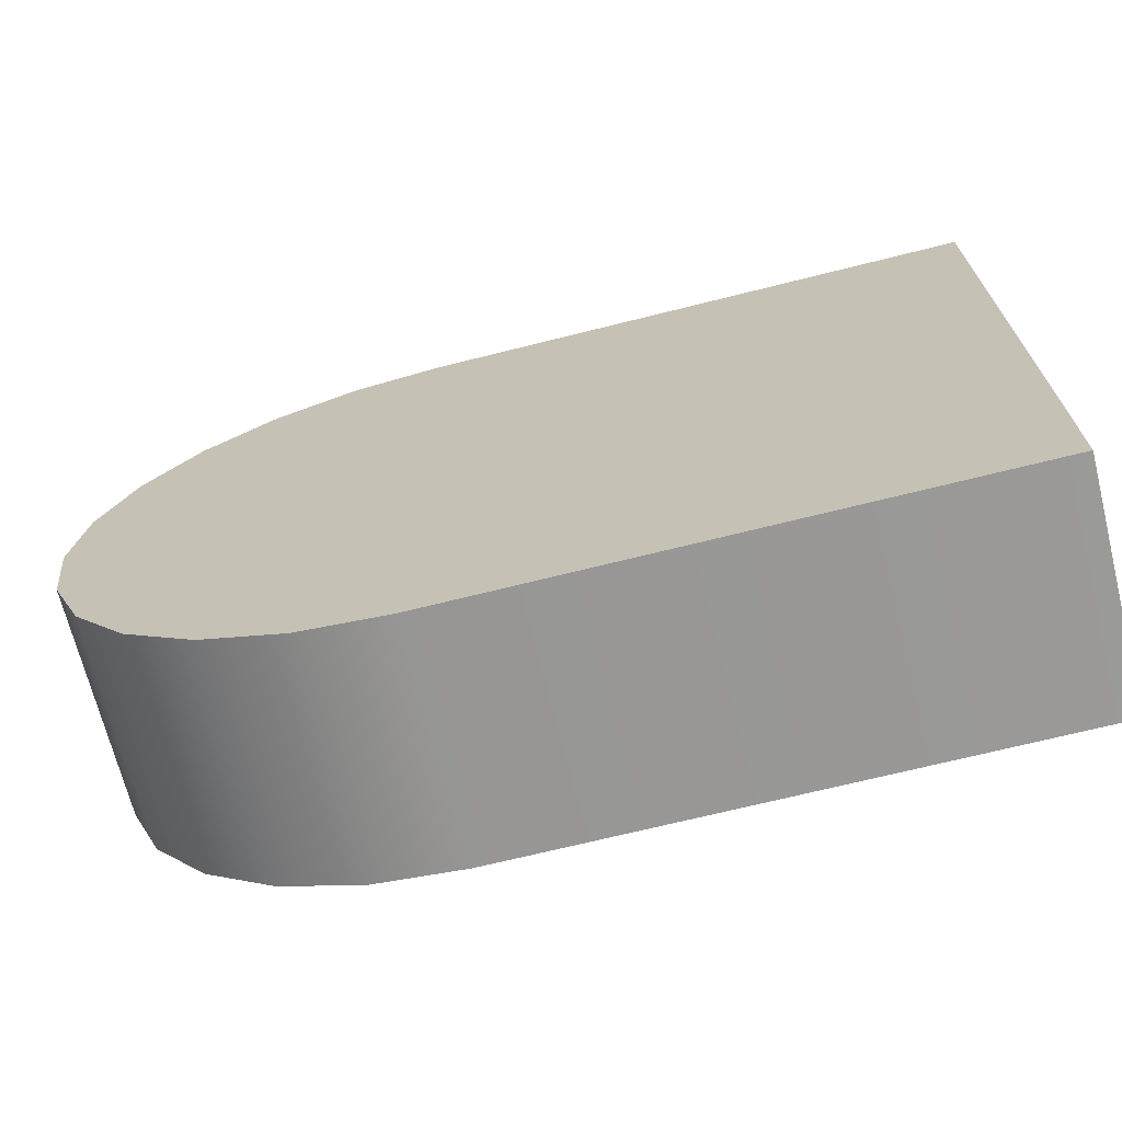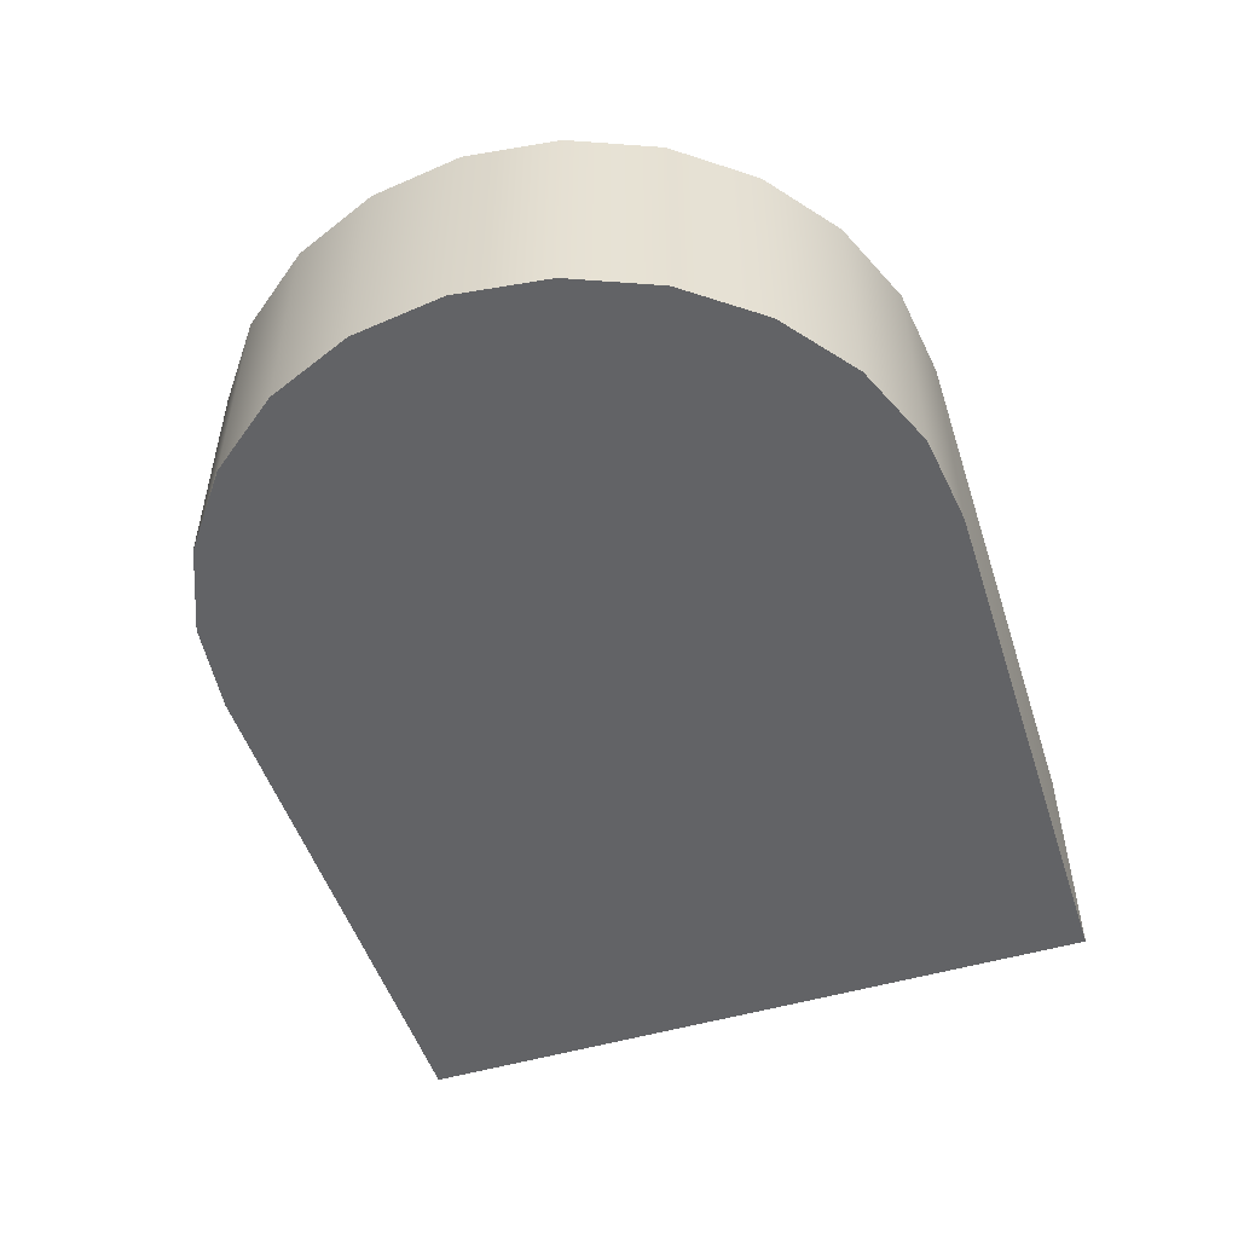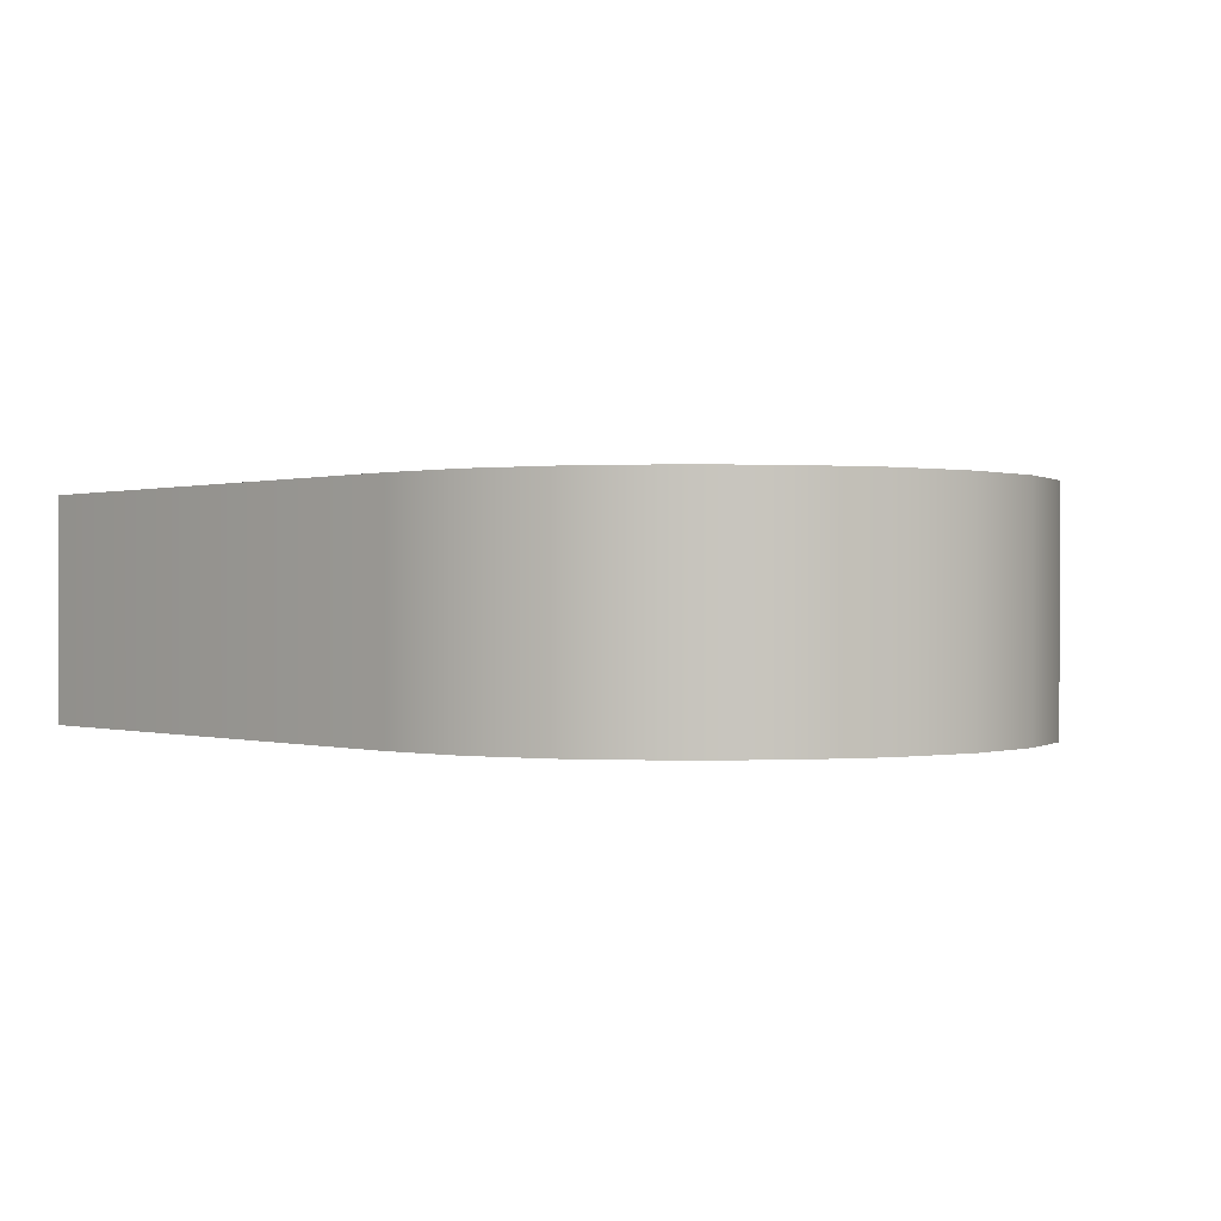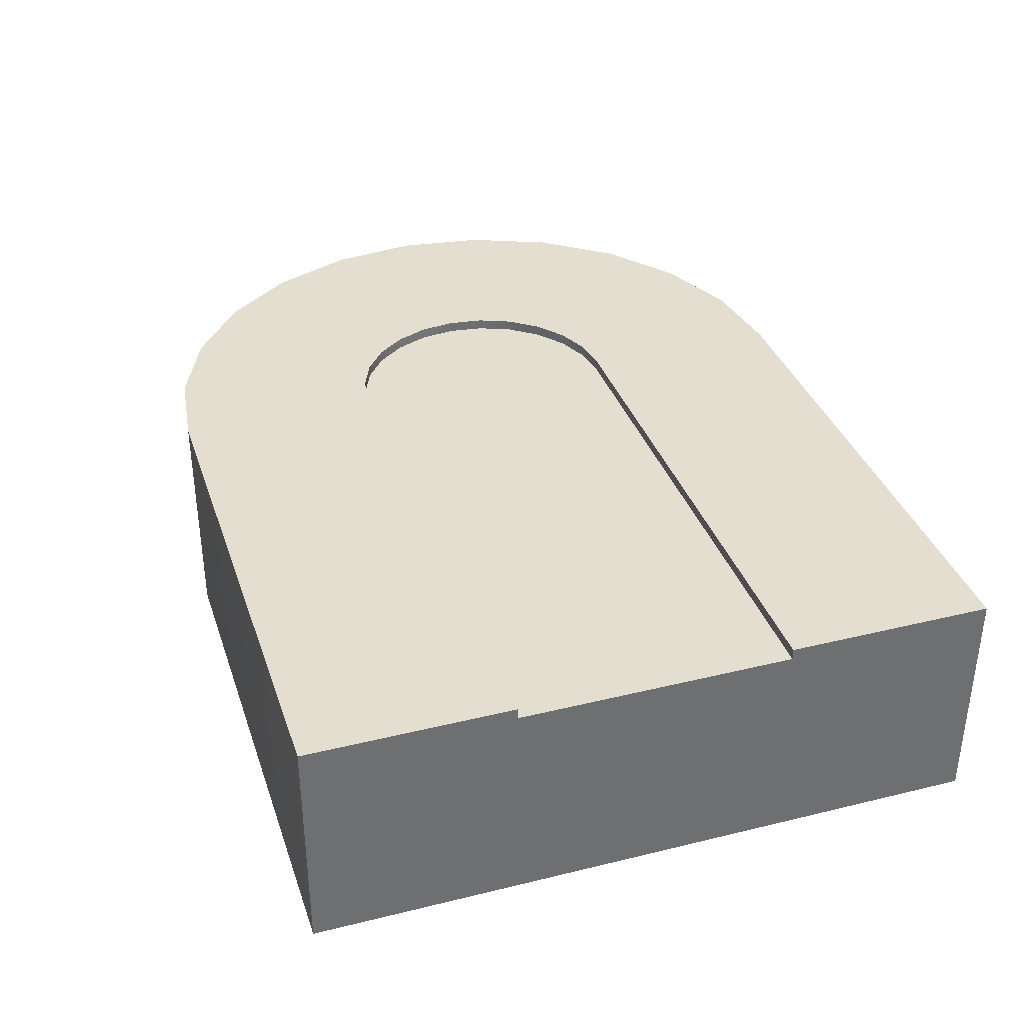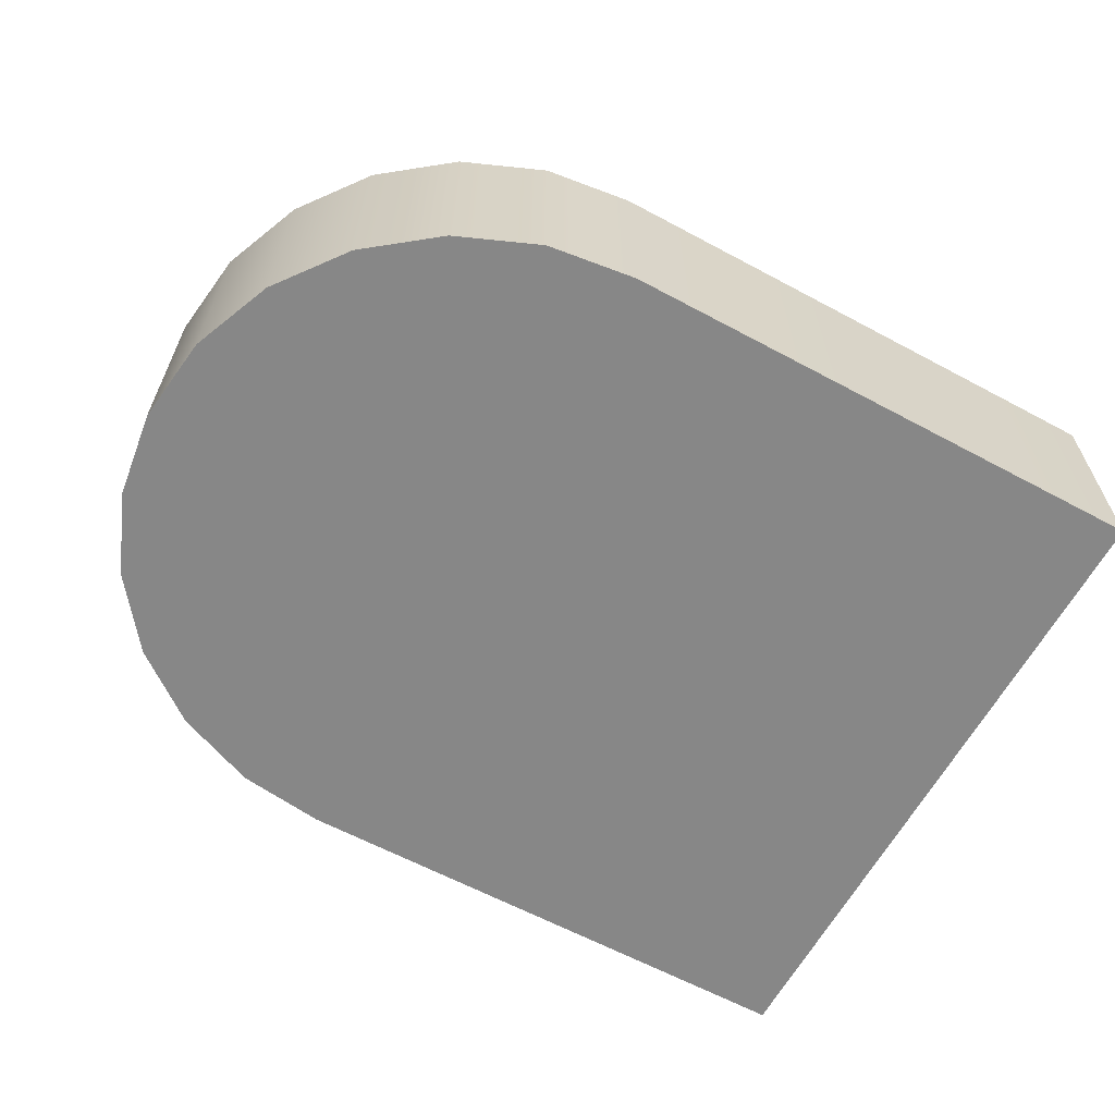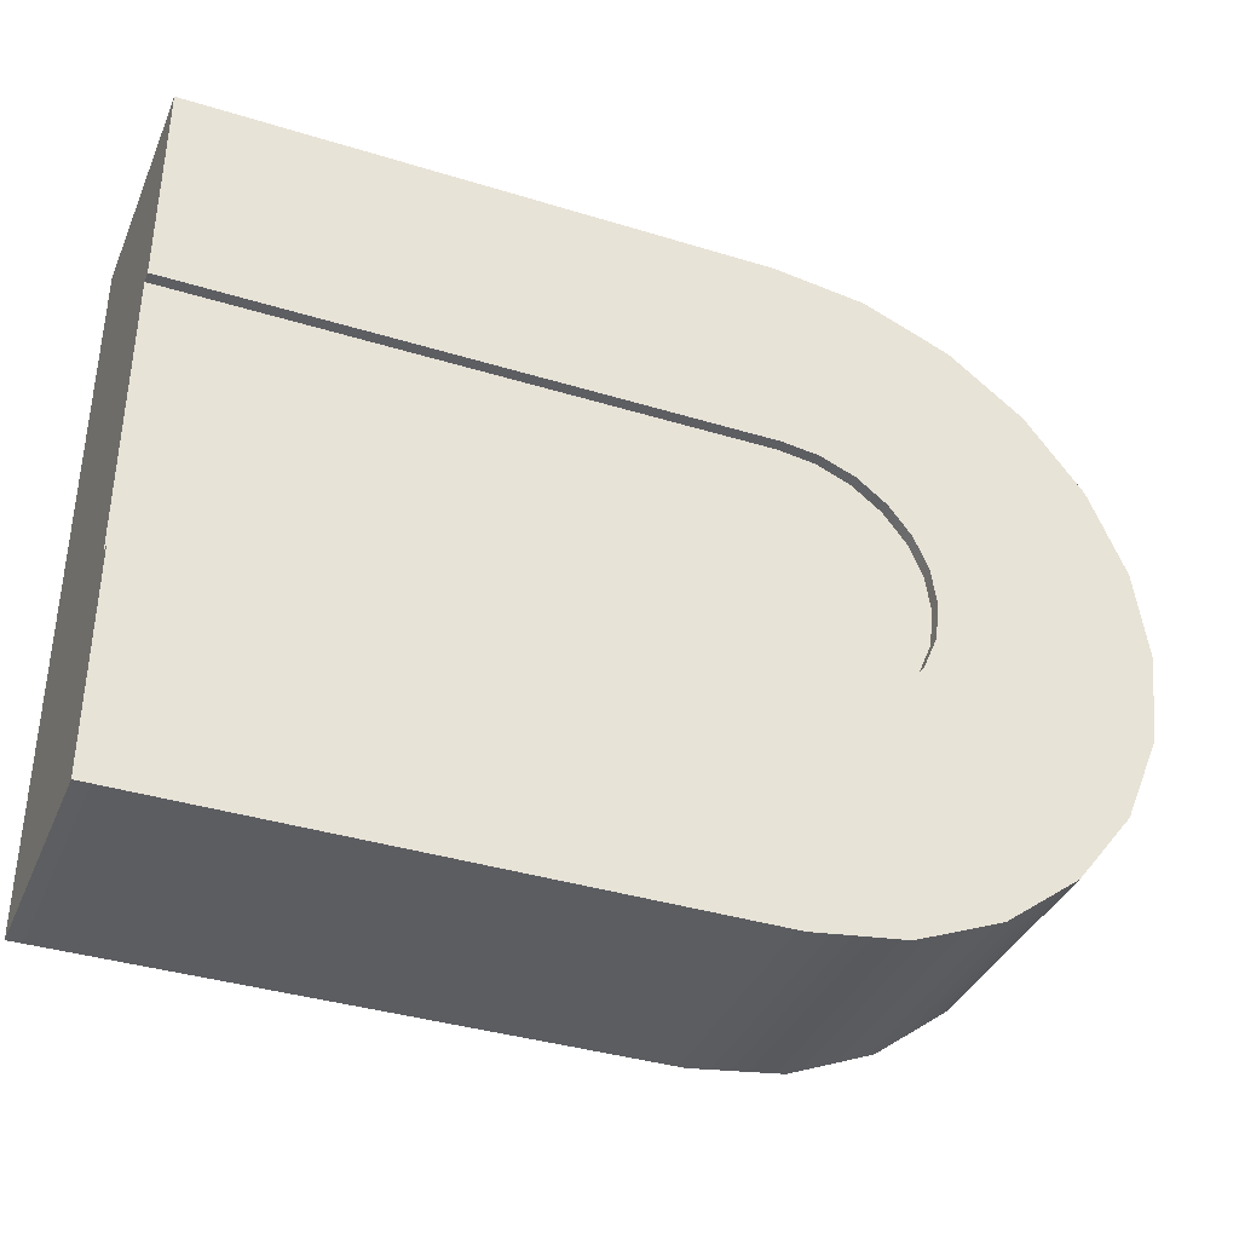
<metadata>
{"format":"obj","ext":"obj","renderer":"f3d","projection":"perspective","resolution":1024,"background":"white","views":[{"elev":-69.2,"azim":14.1,"up":"+Z"},{"elev":-50.9,"azim":-72.1,"up":"+Y"},{"elev":0.2,"azim":-132.0,"up":"+Y"},{"elev":35.9,"azim":72.2,"up":"+Y"},{"elev":-62.6,"azim":-28.5,"up":"+Y"},{"elev":-37.3,"azim":158.4,"up":"+Z"}]}
</metadata>
<code>
o roadTile_136
v 0.03194 0.63 -0.6949
v -0 0.63 -0.9375
v -0 0 -0.9375
v 0.03194 0 -0.6949
v 2.438 0.63 -0.5625
v 0.9375 0.63 -0.5625
v 0.8404 0.63 -0.5753
v 0.75 0.63 -0.6127
v 0.6723 0.63 -0.6723
v 0.6127 0.63 -0.75
v 0.5753 0.63 -0.8404
v 0.5625 0.63 -0.9375
v 0.5753 0.63 -1.035
v 0.6127 0.63 -1.125
v 0.6723 0.63 -1.203
v 0.75 0.63 -1.262
v 0.8404 0.63 -1.3
v 0.9375 0.63 -1.312
v 2.438 0.63 -1.312
v 2.438 0.63 -1.875
v 0.9375 0.63 -1.875
v 0.6949 0.63 -1.843
v 0.4688 0.63 -1.749
v 0.2746 0.63 -1.6
v 0.1256 0.63 -1.406
v 0.03194 0.63 -1.18
v 0.1256 0.63 -0.4688
v 0.2746 0.63 -0.2746
v 0.4688 0.63 -0.1256
v 0.6949 0.63 -0.03195
v 0.9375 0.63 -0
v 2.438 0.63 -0
v 2.438 0.6 -0.5625
v 0.9375 0.6 -0.5625
v 2.438 0 -0
v 2.438 0 -1.875
v 2.438 0.6 -1.312
v 2.438 0.3 -1.312
v 2.438 0.3 -0.5625
v 0.9375 0 -0
v 0.6949 0 -0.03195
v 0.4688 0 -0.1256
v 0.2746 0 -0.2746
v 0.1256 0 -0.4688
v 0.03194 0 -1.18
v 0.1256 0 -1.406
v 0.2746 0 -1.6
v 0.4688 0 -1.749
v 0.6949 0 -1.843
v 0.9375 0 -1.875
v 0.9375 0.6 -1.312
v 0.8404 0.6 -1.3
v 0.75 0.6 -1.262
v 0.6723 0.6 -1.203
v 0.6127 0.6 -1.125
v 0.5753 0.6 -1.035
v 0.5625 0.6 -0.9375
v 0.5753 0.6 -0.8404
v 0.6127 0.6 -0.75
v 0.6723 0.6 -0.6723
v 0.75 0.6 -0.6127
v 0.8404 0.6 -0.5753
f 2 4 1
f 13 14 25
f 5 34 6
f 35 36 39
f 47 49 43
f 31 35 32
f 30 40 31
f 29 41 30
f 28 42 29
f 27 43 28
f 1 44 27
f 26 3 2
f 25 45 26
f 24 46 25
f 23 47 24
f 22 48 23
f 21 49 22
f 20 50 21
f 18 37 19
f 17 51 18
f 16 52 17
f 15 53 16
f 14 54 15
f 13 55 14
f 12 56 13
f 11 57 12
f 10 58 11
f 9 59 10
f 8 60 9
f 7 61 8
f 6 62 7
f 2 3 4
f 32 5 6
f 32 6 31
f 6 7 31
f 30 31 7
f 28 29 9
f 29 30 8
f 28 9 10
f 1 27 11
f 27 28 10
f 11 27 10
f 26 2 12
f 2 1 11
f 24 25 14
f 25 26 13
f 13 26 12
f 22 23 17
f 23 24 16
f 17 23 16
f 20 21 18
f 21 22 17
f 18 19 20
f 17 18 21
f 2 11 12
f 30 7 8
f 8 9 29
f 15 16 24
f 14 15 24
f 5 33 34
f 36 20 38
f 20 19 37
f 37 38 20
f 5 32 33
f 32 35 39
f 33 32 39
f 36 38 39
f 50 36 35
f 35 40 50
f 40 41 49
f 41 42 43
f 43 44 45
f 44 4 45
f 4 3 45
f 45 46 47
f 47 48 49
f 49 50 40
f 41 43 49
f 45 47 43
f 31 40 35
f 30 41 40
f 29 42 41
f 28 43 42
f 27 44 43
f 1 4 44
f 26 45 3
f 25 46 45
f 24 47 46
f 23 48 47
f 22 49 48
f 21 50 49
f 20 36 50
f 18 51 37
f 17 52 51
f 16 53 52
f 15 54 53
f 14 55 54
f 13 56 55
f 12 57 56
f 11 58 57
f 10 59 58
f 9 60 59
f 8 61 60
f 7 62 61
f 6 34 62
f 58 60 52
f 33 38 37
f 61 62 34
f 34 33 37
f 37 51 34
f 51 52 34
f 52 53 54
f 54 55 52
f 55 56 52
f 56 57 58
f 58 59 60
f 60 61 52
f 61 34 52
f 56 58 52
f 33 39 38

</code>
